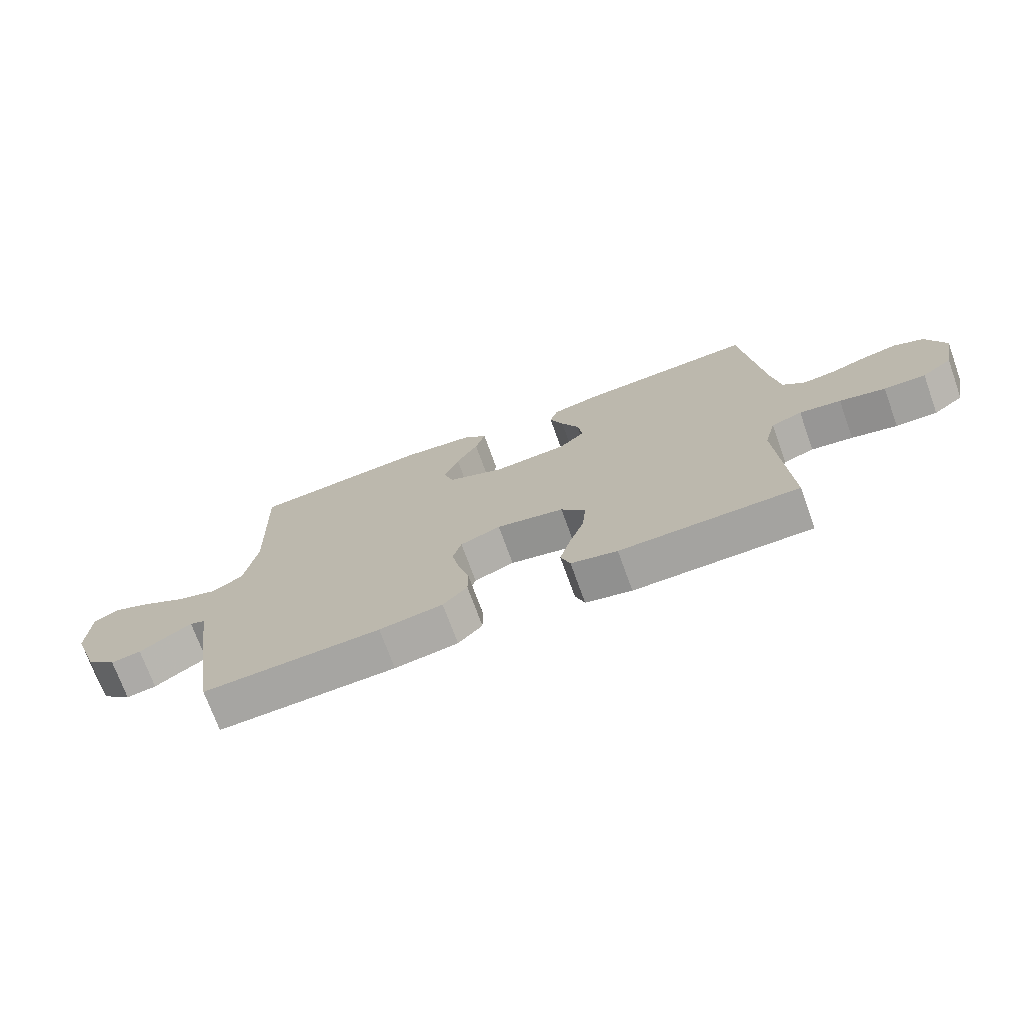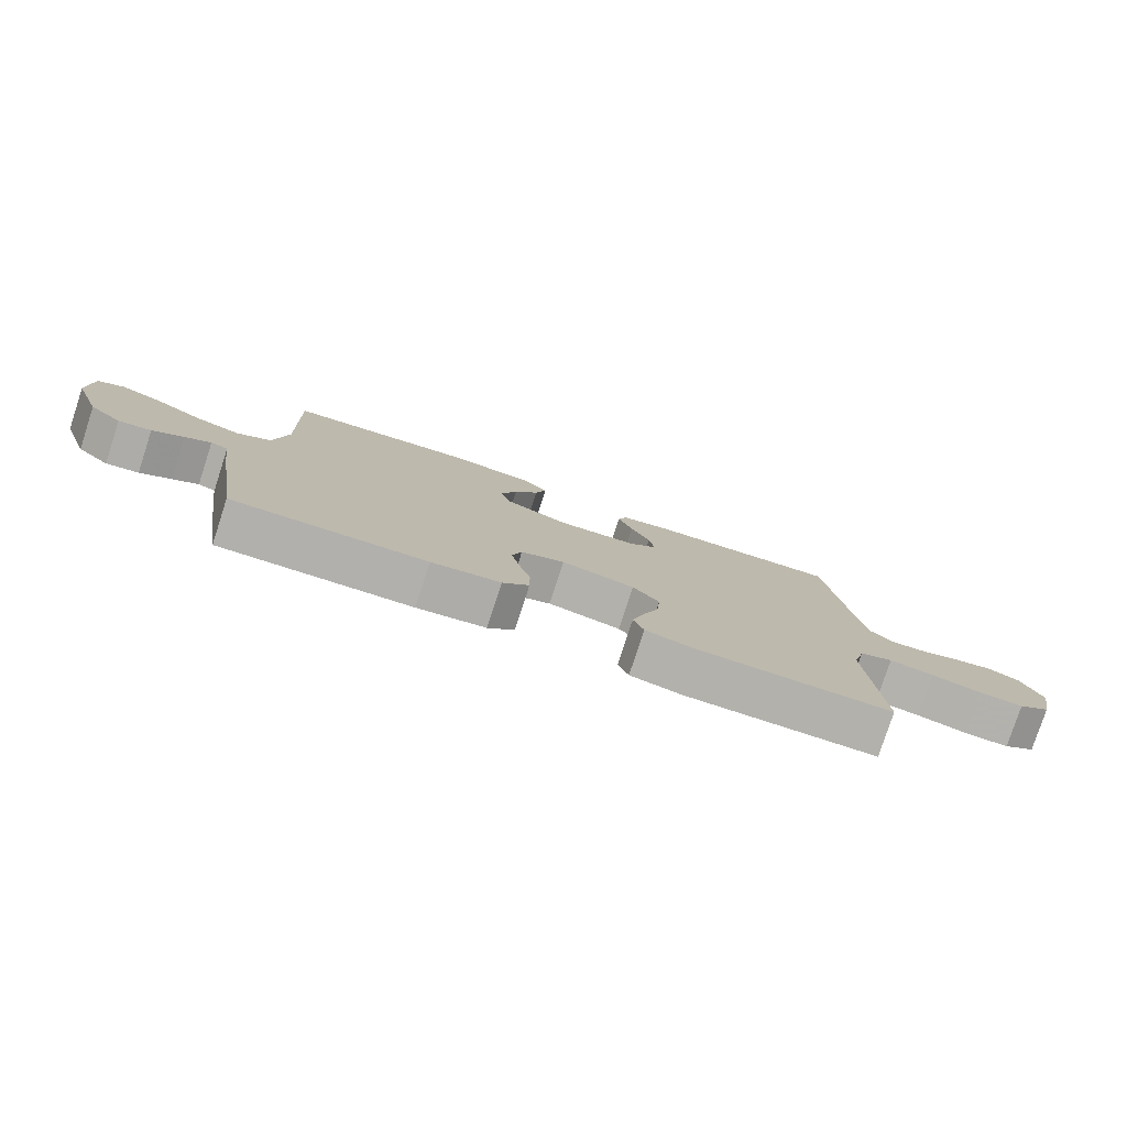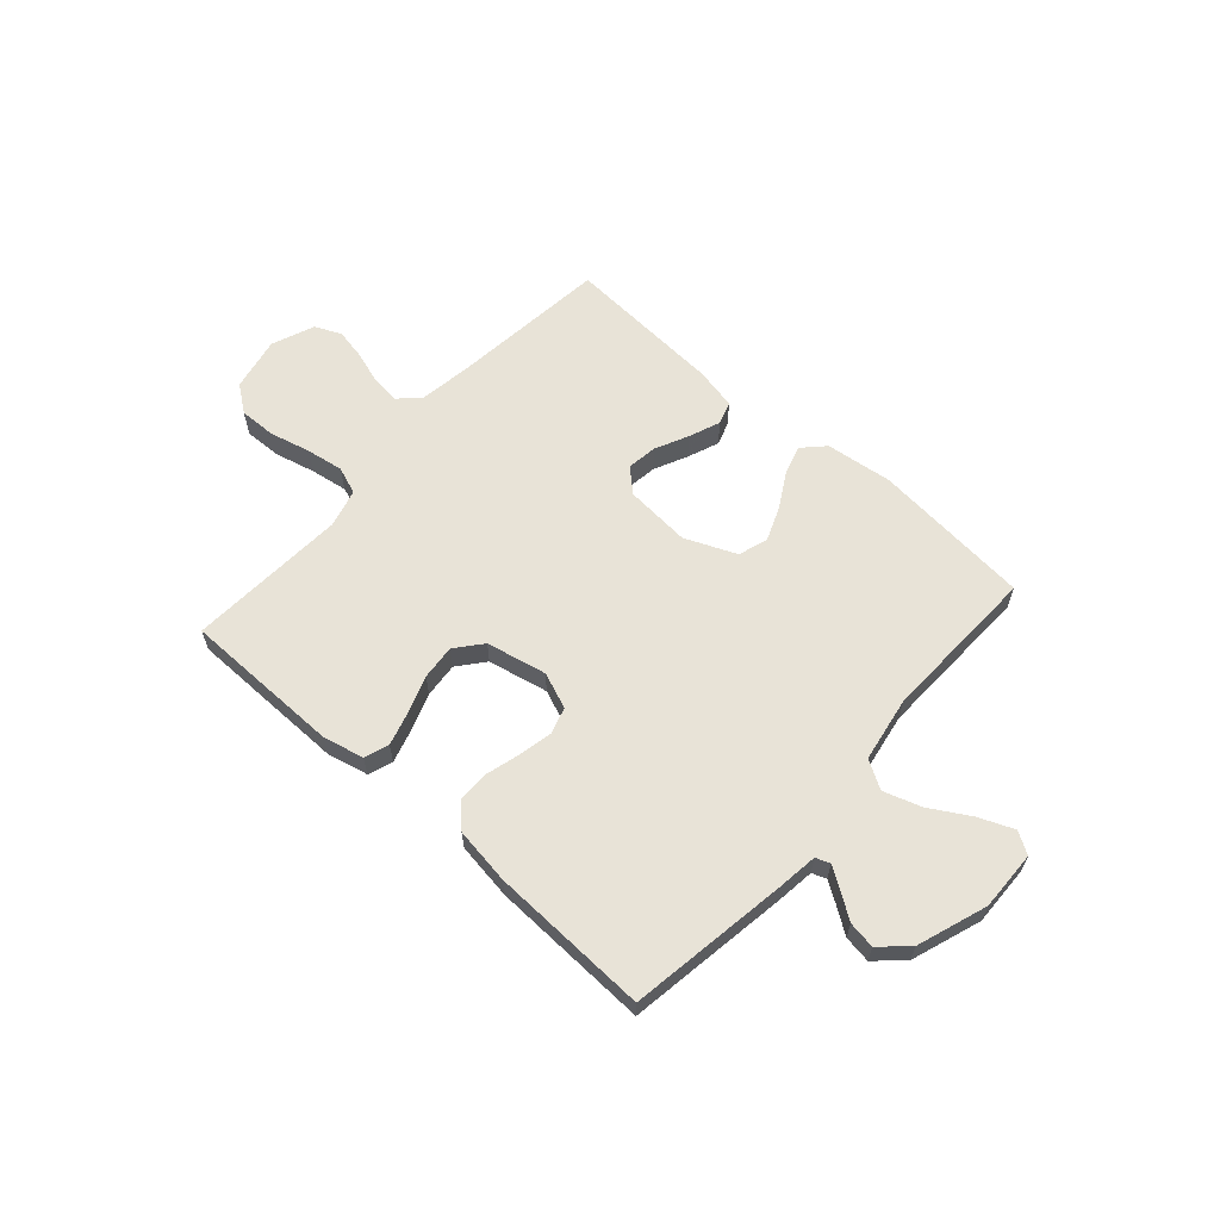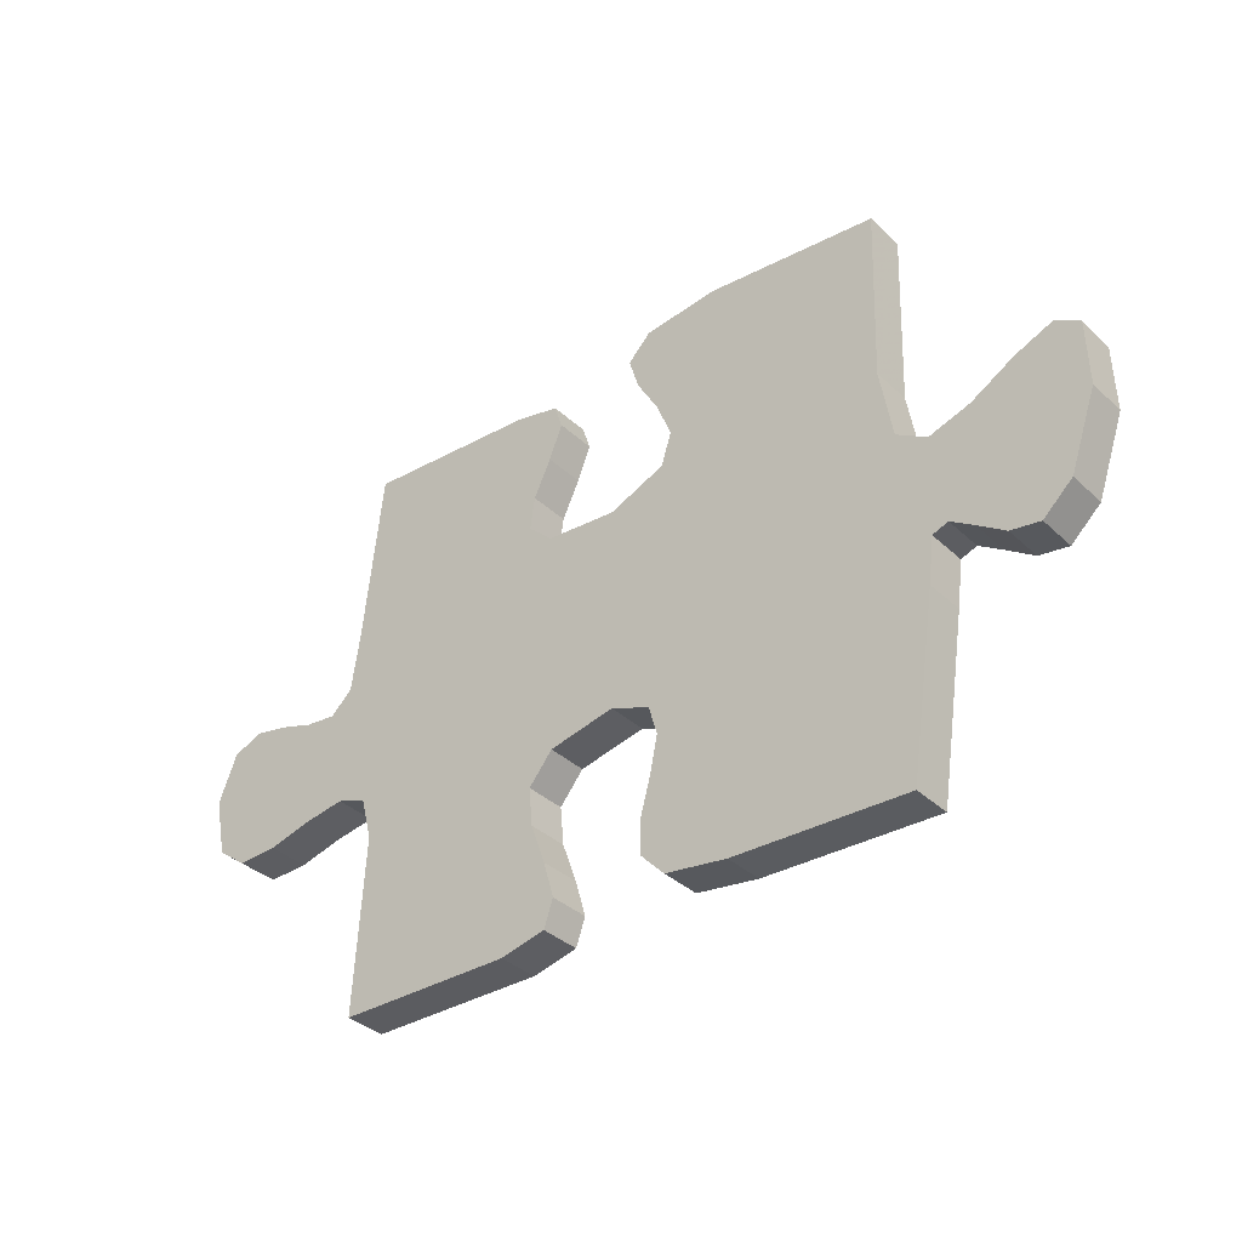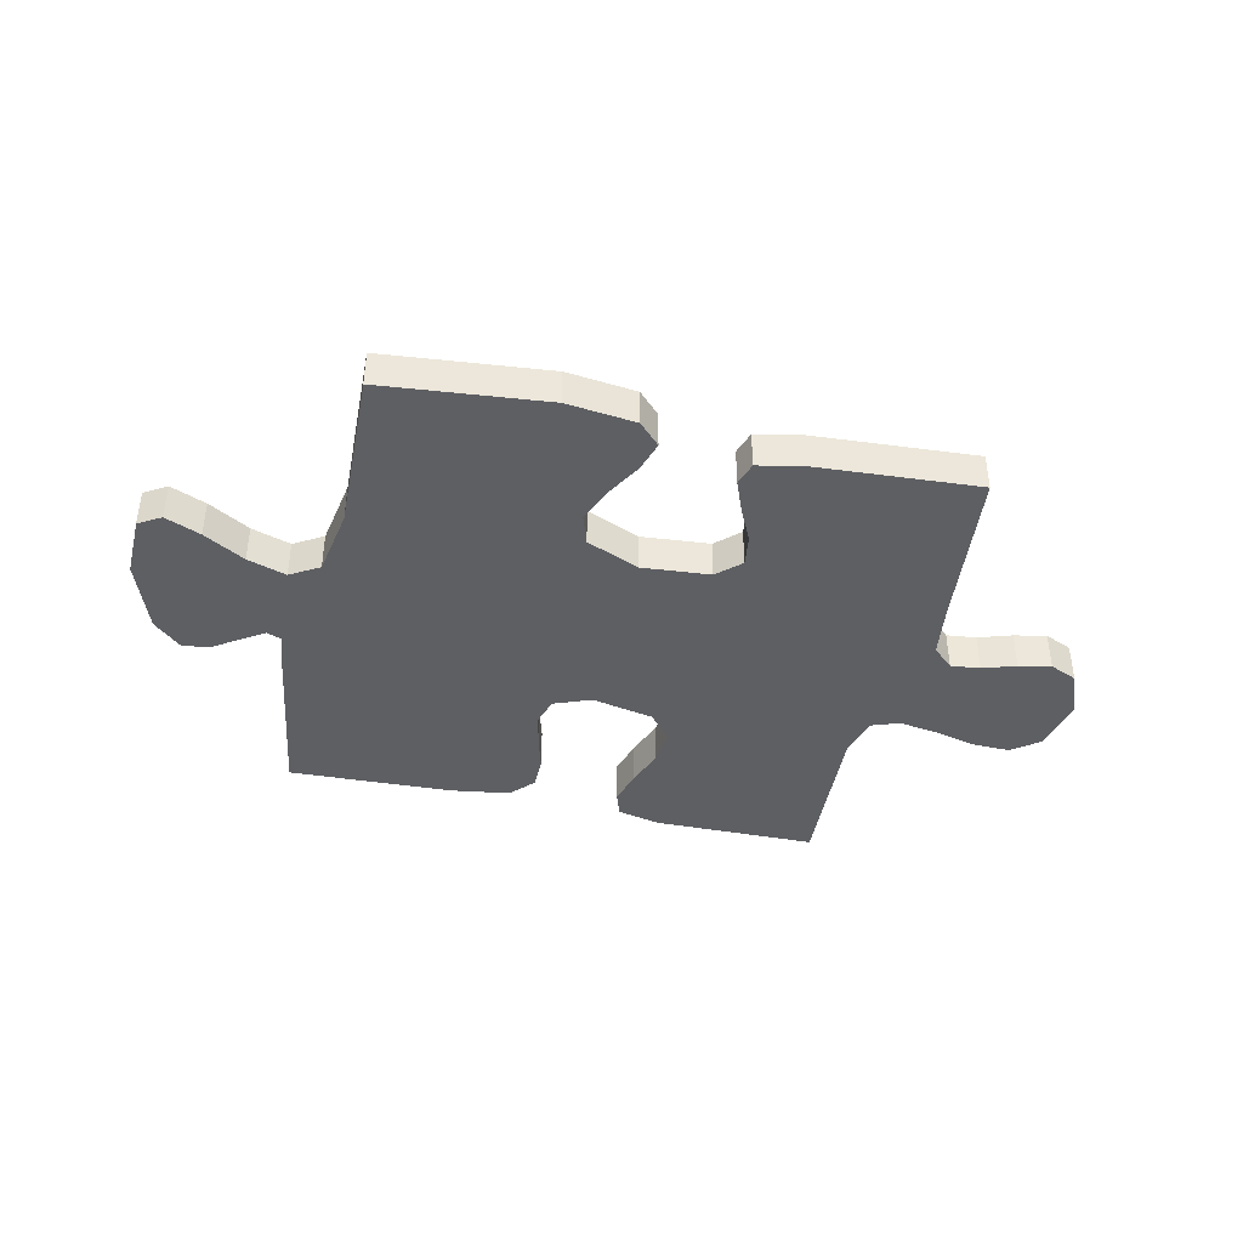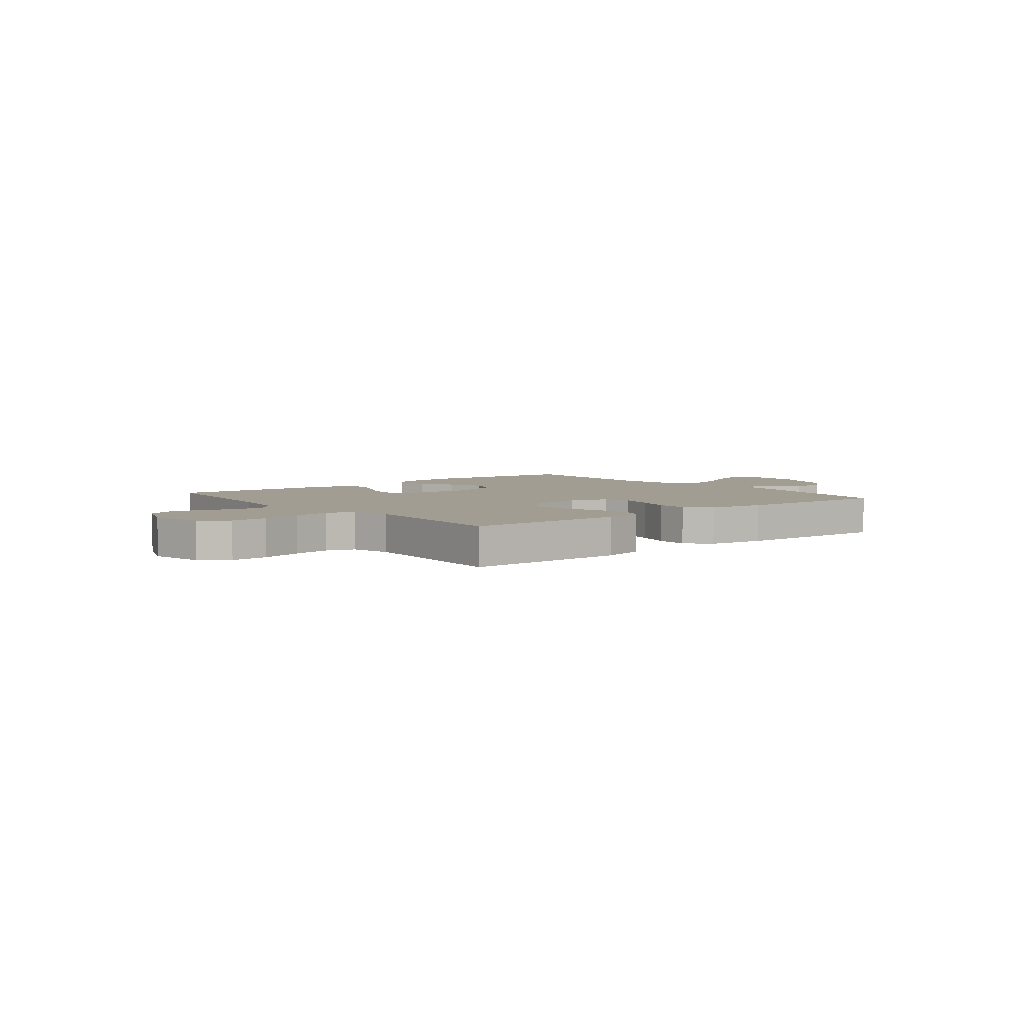
<metadata>
{"format":"obj","ext":"obj","renderer":"f3d","projection":"perspective","resolution":1024,"background":"white","views":[{"elev":-72.7,"azim":19.9,"up":"+Z"},{"elev":-79.1,"azim":-18.1,"up":"+Z"},{"elev":62.0,"azim":-138.4,"up":"+Y"},{"elev":-35.5,"azim":-140.6,"up":"+Z"},{"elev":-40.8,"azim":-12.9,"up":"+Y"},{"elev":4.8,"azim":141.0,"up":"+Y"}]}
</metadata>
<code>
v 0.5 0.07 0.5
v 0.533 0.07 0.2
v 0.548 0.07 0.1
v 0.586 0.07 0.065
v 0.64 0.07 0.071
v 0.701 0.07 0.091
v 0.76 0.07 0.103
v 0.81 0.07 0.081
v 0.842 0.07 0
v 0.821 0.07 -0.102
v 0.77 0.07 -0.14
v 0.7 0.07 -0.138
v 0.623 0.07 -0.119
v 0.553 0.07 -0.108
v 0.501 0.07 -0.127
v 0.482 0.07 -0.2
v 0.5 0.07 -0.5
v 0.2 0.07 -0.503
v 0.122 0.07 -0.485
v 0.106 0.07 -0.439
v 0.124 0.07 -0.376
v 0.149 0.07 -0.306
v 0.155 0.07 -0.24
v 0.114 0.07 -0.19
v 0 0.07 -0.166
v -0.068 0.07 -0.193
v -0.083 0.07 -0.243
v -0.07 0.07 -0.306
v -0.052 0.07 -0.371
v -0.052 0.07 -0.43
v -0.093 0.07 -0.473
v -0.2 0.07 -0.489
v -0.5 0.07 -0.5
v -0.546 0.07 -0.2
v -0.556 0.07 -0.122
v -0.583 0.07 -0.112
v -0.623 0.07 -0.138
v -0.671 0.07 -0.171
v -0.722 0.07 -0.179
v -0.773 0.07 -0.132
v -0.819 0.07 0
v -0.816 0.07 0.113
v -0.775 0.07 0.138
v -0.71 0.07 0.111
v -0.635 0.07 0.067
v -0.564 0.07 0.044
v -0.511 0.07 0.076
v -0.49 0.07 0.2
v -0.5 0.07 0.5
v -0.2 0.07 0.529
v -0.074 0.07 0.514
v -0.035 0.07 0.474
v -0.052 0.07 0.418
v -0.089 0.07 0.354
v -0.115 0.07 0.289
v -0.097 0.07 0.233
v 0 0.07 0.192
v 0.124 0.07 0.202
v 0.167 0.07 0.242
v 0.159 0.07 0.299
v 0.129 0.07 0.362
v 0.106 0.07 0.421
v 0.12 0.07 0.464
v 0.2 0.07 0.481
v 0.5 0 0.5
v 0.533 0 0.2
v 0.548 0 0.1
v 0.586 0 0.065
v 0.64 0 0.071
v 0.701 0 0.091
v 0.76 0 0.103
v 0.81 0 0.081
v 0.842 0 0
v 0.821 0 -0.102
v 0.77 0 -0.14
v 0.7 0 -0.138
v 0.623 0 -0.119
v 0.553 0 -0.108
v 0.501 0 -0.127
v 0.482 0 -0.2
v 0.5 0 -0.5
v 0.2 0 -0.503
v 0.122 0 -0.485
v 0.106 0 -0.439
v 0.124 0 -0.376
v 0.149 0 -0.306
v 0.155 0 -0.24
v 0.114 0 -0.19
v 0 0 -0.166
v -0.068 0 -0.193
v -0.083 0 -0.243
v -0.07 0 -0.306
v -0.052 0 -0.371
v -0.052 0 -0.43
v -0.093 0 -0.473
v -0.2 0 -0.489
v -0.5 0 -0.5
v -0.546 0 -0.2
v -0.556 0 -0.122
v -0.583 0 -0.112
v -0.623 0 -0.138
v -0.671 0 -0.171
v -0.722 0 -0.179
v -0.773 0 -0.132
v -0.819 0 0
v -0.816 0 0.113
v -0.775 0 0.138
v -0.71 0 0.111
v -0.635 0 0.067
v -0.564 0 0.044
v -0.511 0 0.076
v -0.49 0 0.2
v -0.5 0 0.5
v -0.2 0 0.529
v -0.074 0 0.514
v -0.035 0 0.474
v -0.052 0 0.418
v -0.089 0 0.354
v -0.115 0 0.289
v -0.097 0 0.233
v 0 0 0.192
v 0.124 0 0.202
v 0.167 0 0.242
v 0.159 0 0.299
v 0.129 0 0.362
v 0.106 0 0.421
v 0.12 0 0.464
v 0.2 0 0.481
f 63 64 1 2
f 60 61 62 63
f 60 63 2 3
f 59 60 3 4
f 58 59 4
f 57 58 4
f 51 52 53 54
f 51 54 55
f 48 49 50 51
f 47 48 51 55
f 46 47 55 56
f 42 43 44 45
f 42 45 46
f 41 42 46
f 40 41 46
f 37 38 39 40
f 36 37 40 46
f 35 36 46 56
f 28 29 30 31
f 27 28 31 32
f 26 27 32 33
f 19 20 21 22
f 17 18 19 22
f 16 17 22 23
f 15 16 23 24
f 10 11 12 13
f 10 13 14
f 9 10 14
f 5 6 7 8
f 4 5 8 9
f 57 4 9 14
f 26 33 34 35
f 25 26 35 56
f 24 25 56 57
f 14 15 24 57
f 66 65 128 127
f 127 126 125 124
f 67 66 127 124
f 68 67 124 123
f 68 123 122
f 68 122 121
f 118 117 116 115
f 119 118 115
f 115 114 113 112
f 119 115 112 111
f 120 119 111 110
f 109 108 107 106
f 110 109 106
f 110 106 105
f 110 105 104
f 104 103 102 101
f 110 104 101 100
f 120 110 100 99
f 95 94 93 92
f 96 95 92 91
f 97 96 91 90
f 86 85 84 83
f 86 83 82 81
f 87 86 81 80
f 88 87 80 79
f 77 76 75 74
f 78 77 74
f 78 74 73
f 72 71 70 69
f 73 72 69 68
f 78 73 68 121
f 99 98 97 90
f 120 99 90 89
f 121 120 89 88
f 121 88 79 78
f 1 65 66 2
f 2 66 67 3
f 3 67 68 4
f 4 68 69 5
f 5 69 70 6
f 6 70 71 7
f 7 71 72 8
f 8 72 73 9
f 9 73 74 10
f 10 74 75 11
f 11 75 76 12
f 12 76 77 13
f 13 77 78 14
f 14 78 79 15
f 15 79 80 16
f 16 80 81 17
f 17 81 82 18
f 18 82 83 19
f 19 83 84 20
f 20 84 85 21
f 21 85 86 22
f 22 86 87 23
f 23 87 88 24
f 24 88 89 25
f 25 89 90 26
f 26 90 91 27
f 27 91 92 28
f 28 92 93 29
f 29 93 94 30
f 30 94 95 31
f 31 95 96 32
f 32 96 97 33
f 33 97 98 34
f 34 98 99 35
f 35 99 100 36
f 36 100 101 37
f 37 101 102 38
f 38 102 103 39
f 39 103 104 40
f 40 104 105 41
f 41 105 106 42
f 42 106 107 43
f 43 107 108 44
f 44 108 109 45
f 45 109 110 46
f 46 110 111 47
f 47 111 112 48
f 48 112 113 49
f 49 113 114 50
f 50 114 115 51
f 51 115 116 52
f 52 116 117 53
f 53 117 118 54
f 54 118 119 55
f 55 119 120 56
f 56 120 121 57
f 57 121 122 58
f 58 122 123 59
f 59 123 124 60
f 60 124 125 61
f 61 125 126 62
f 62 126 127 63
f 63 127 128 64
f 64 128 65 1

</code>
